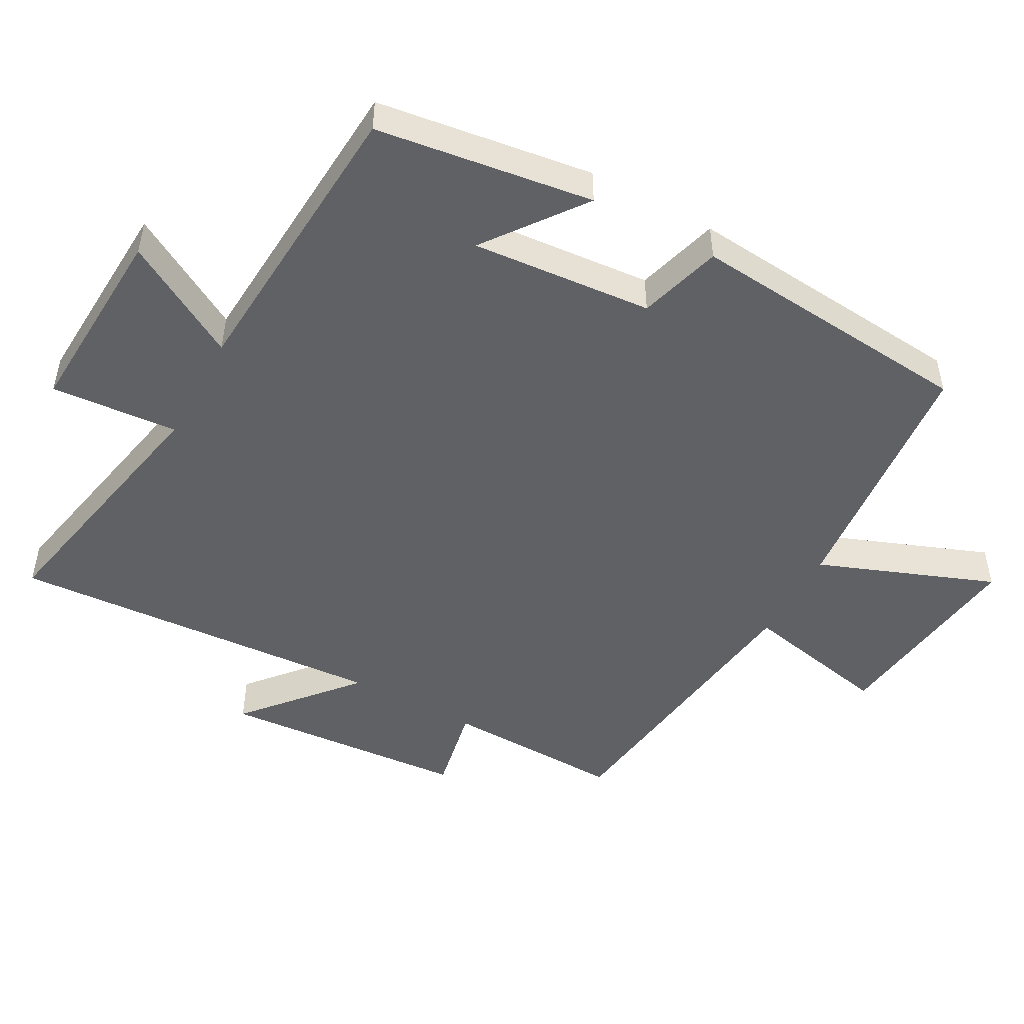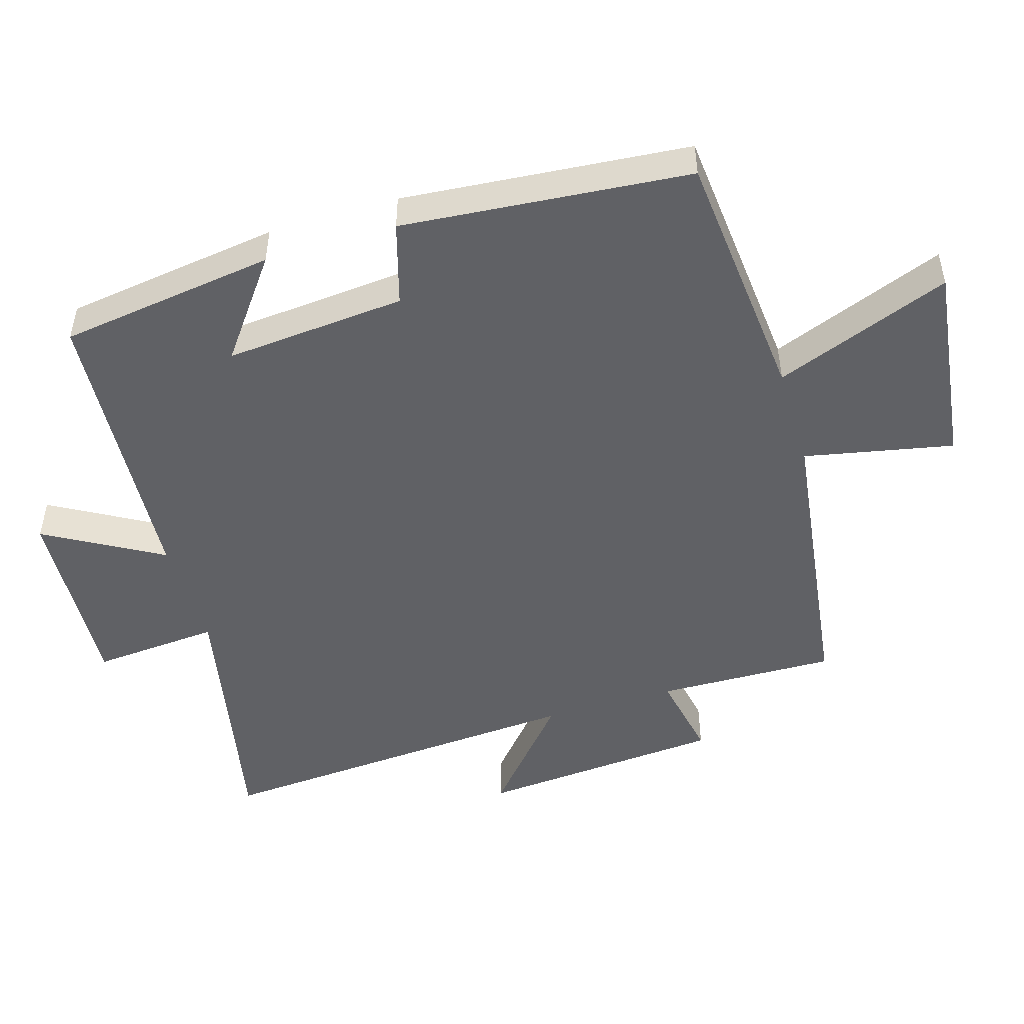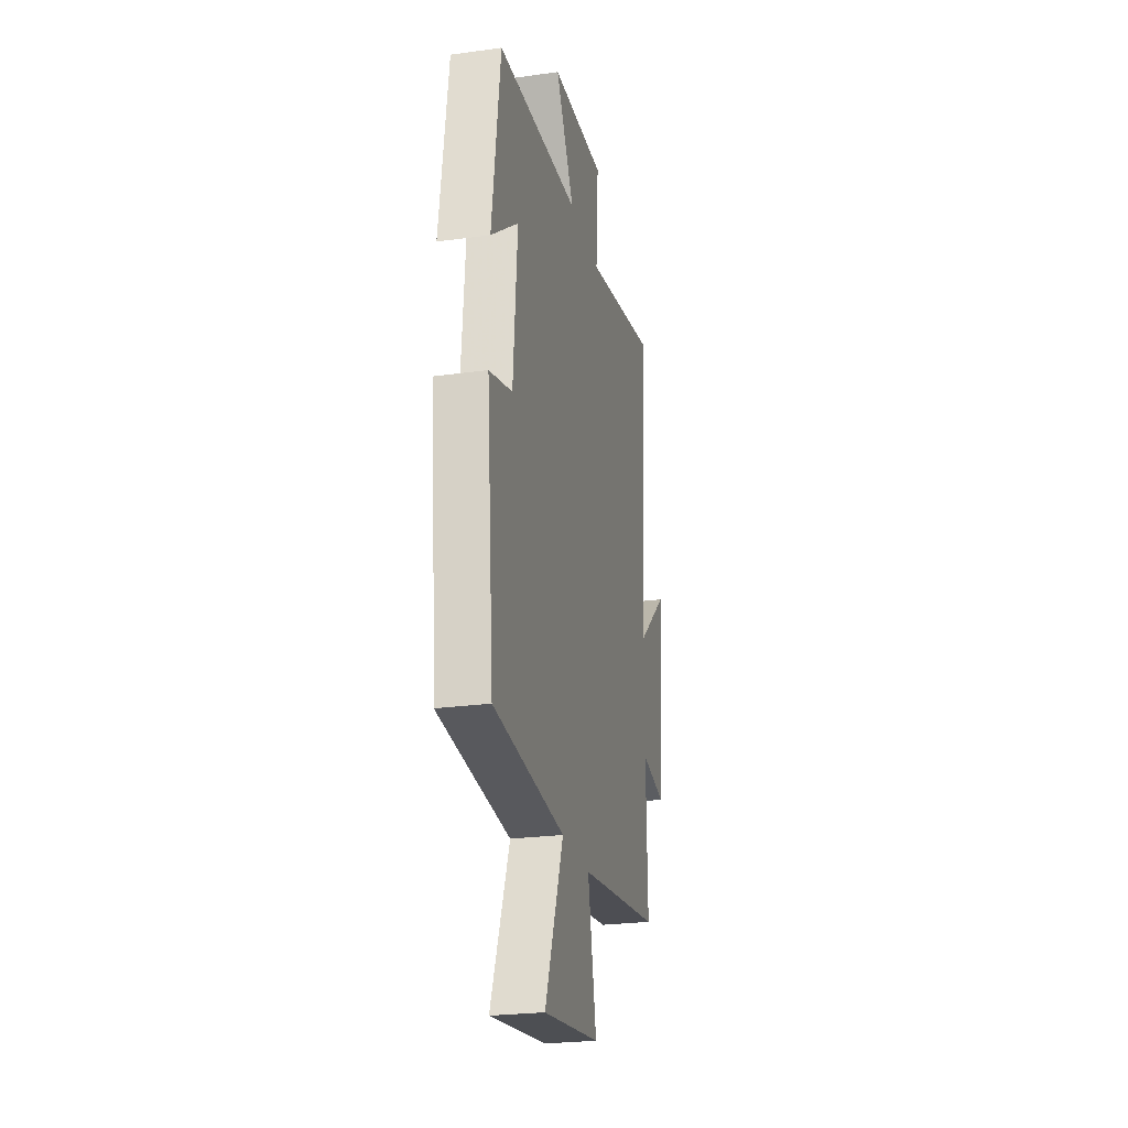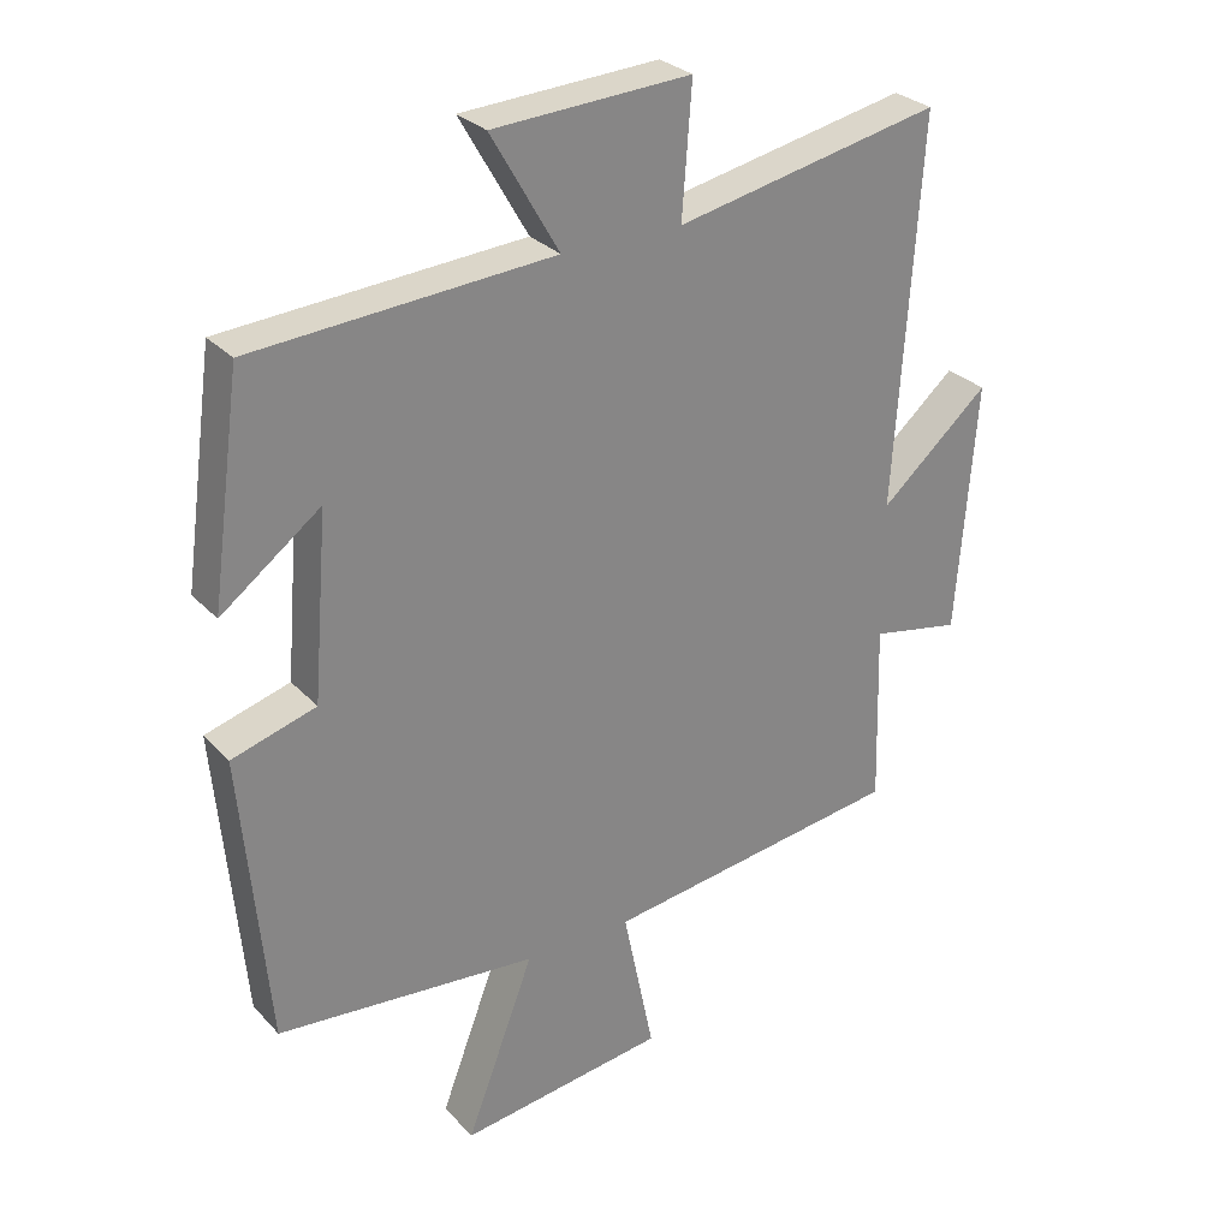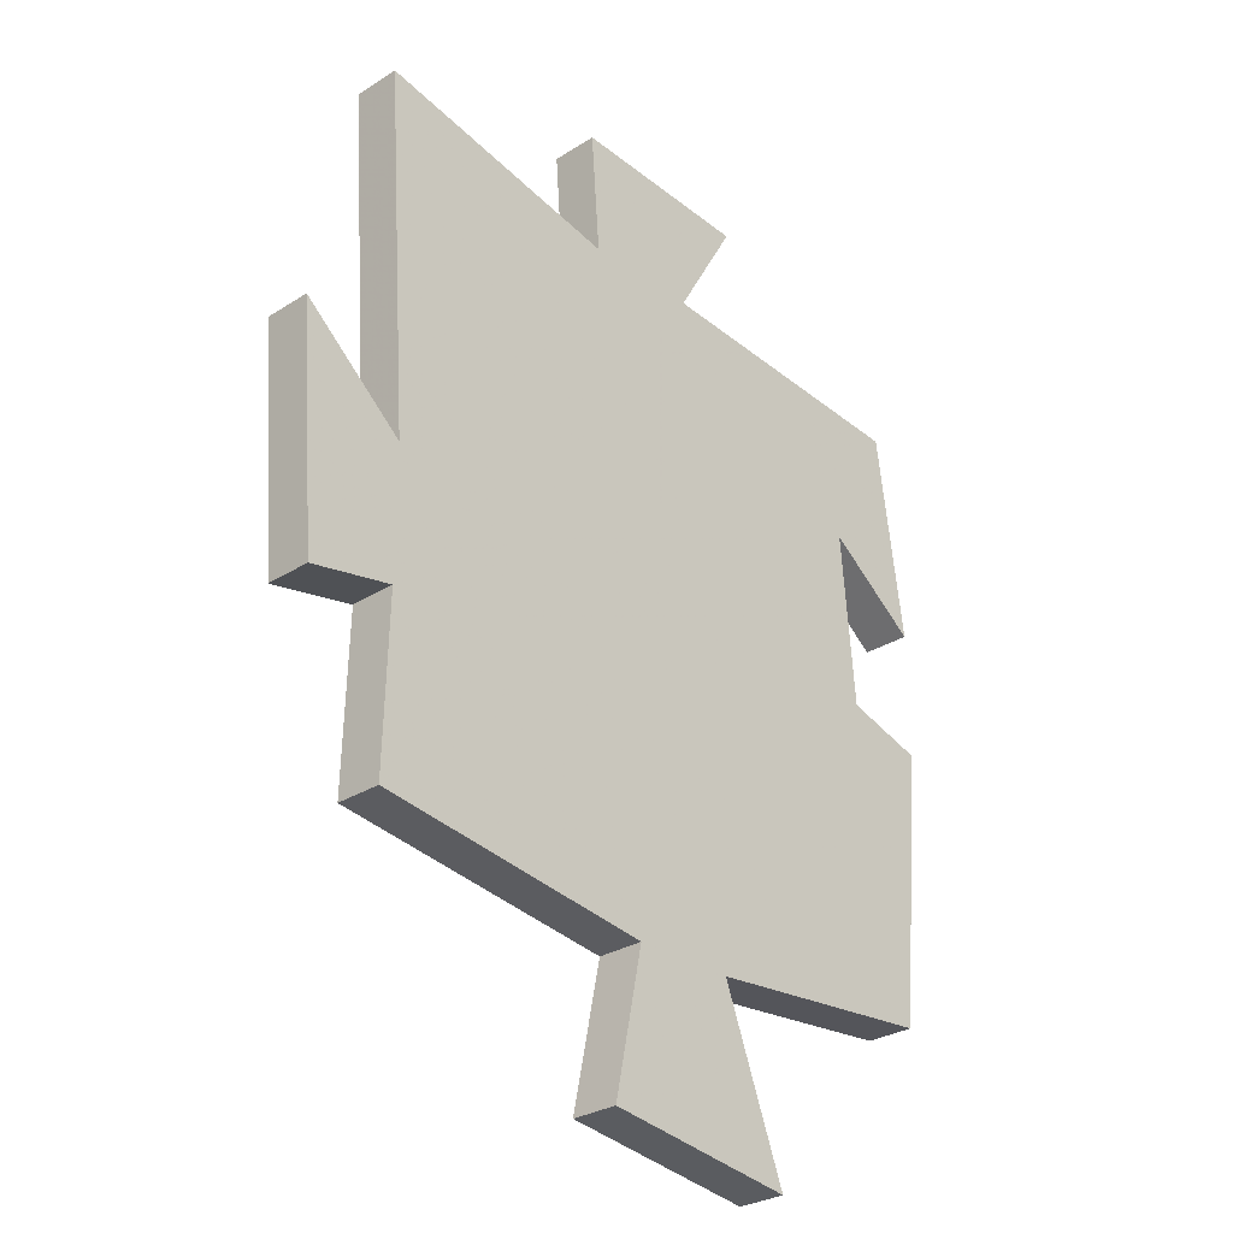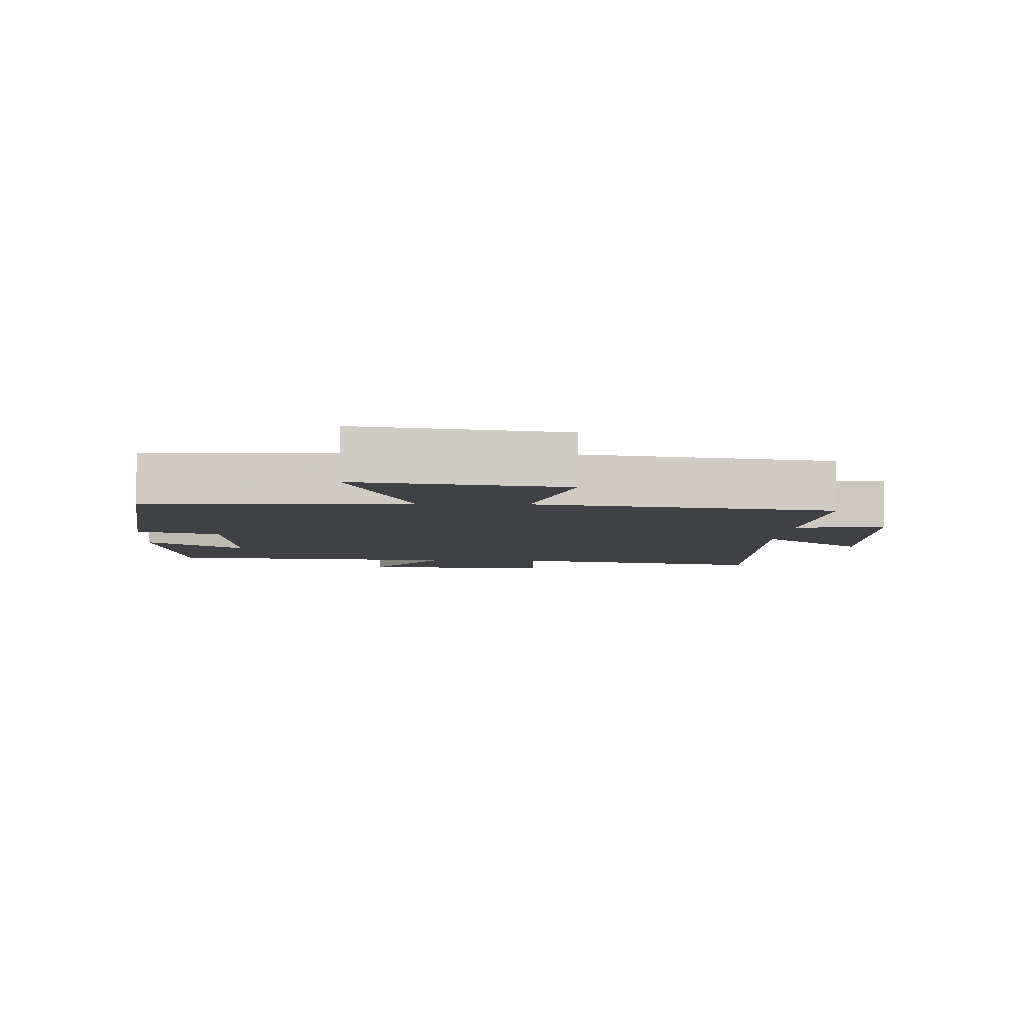
<metadata>
{"format":"obj","ext":"obj","renderer":"f3d","projection":"perspective","resolution":1024,"background":"white","views":[{"elev":-49.3,"azim":61.4,"up":"+Y"},{"elev":-49.2,"azim":106.9,"up":"+Y"},{"elev":-25.1,"azim":102.6,"up":"+Z"},{"elev":28.7,"azim":146.4,"up":"+Z"},{"elev":-29.1,"azim":-46.7,"up":"+Z"},{"elev":-5.6,"azim":176.2,"up":"+Y"}]}
</metadata>
<code>
v -0.507 0.07 -0.44
v -0.5 0.07 -0.177
v -0.63 0.07 -0.202
v -0.658 0.07 0.16
v -0.5 0.07 0.023
v -0.537 0.07 0.579
v -0.152 0.07 0.5
v -0.166 0.07 0.687
v 0.12 0.07 0.671
v 0.022 0.07 0.5
v 0.456 0.07 0.47
v 0.5 0.07 0.151
v 0.356 0.07 0.259
v 0.378 0.07 -0.007
v 0.5 0.07 -0.043
v 0.462 0.07 -0.466
v 0.084 0.07 -0.5
v 0.183 0.07 -0.759
v -0.117 0.07 -0.719
v -0.072 0.07 -0.5
v -0.507 0 -0.44
v -0.5 0 -0.177
v -0.63 0 -0.202
v -0.658 0 0.16
v -0.5 0 0.023
v -0.537 0 0.579
v -0.152 0 0.5
v -0.166 0 0.687
v 0.12 0 0.671
v 0.022 0 0.5
v 0.456 0 0.47
v 0.5 0 0.151
v 0.356 0 0.259
v 0.378 0 -0.007
v 0.5 0 -0.043
v 0.462 0 -0.466
v 0.084 0 -0.5
v 0.183 0 -0.759
v -0.117 0 -0.719
v -0.072 0 -0.5
f 17 18 19 20
f 17 20 1 2
f 14 15 16 17
f 13 14 17 2
f 11 12 13
f 10 11 13 2
f 7 8 9 10
f 7 10 2 3
f 5 6 7
f 5 7 3
f 3 4 5
f 40 39 38 37
f 22 21 40 37
f 37 36 35 34
f 22 37 34 33
f 33 32 31
f 22 33 31 30
f 30 29 28 27
f 23 22 30 27
f 27 26 25
f 23 27 25
f 25 24 23
f 1 21 22 2
f 2 22 23 3
f 3 23 24 4
f 4 24 25 5
f 5 25 26 6
f 6 26 27 7
f 7 27 28 8
f 8 28 29 9
f 9 29 30 10
f 10 30 31 11
f 11 31 32 12
f 12 32 33 13
f 13 33 34 14
f 14 34 35 15
f 15 35 36 16
f 16 36 37 17
f 17 37 38 18
f 18 38 39 19
f 19 39 40 20
f 20 40 21 1

</code>
